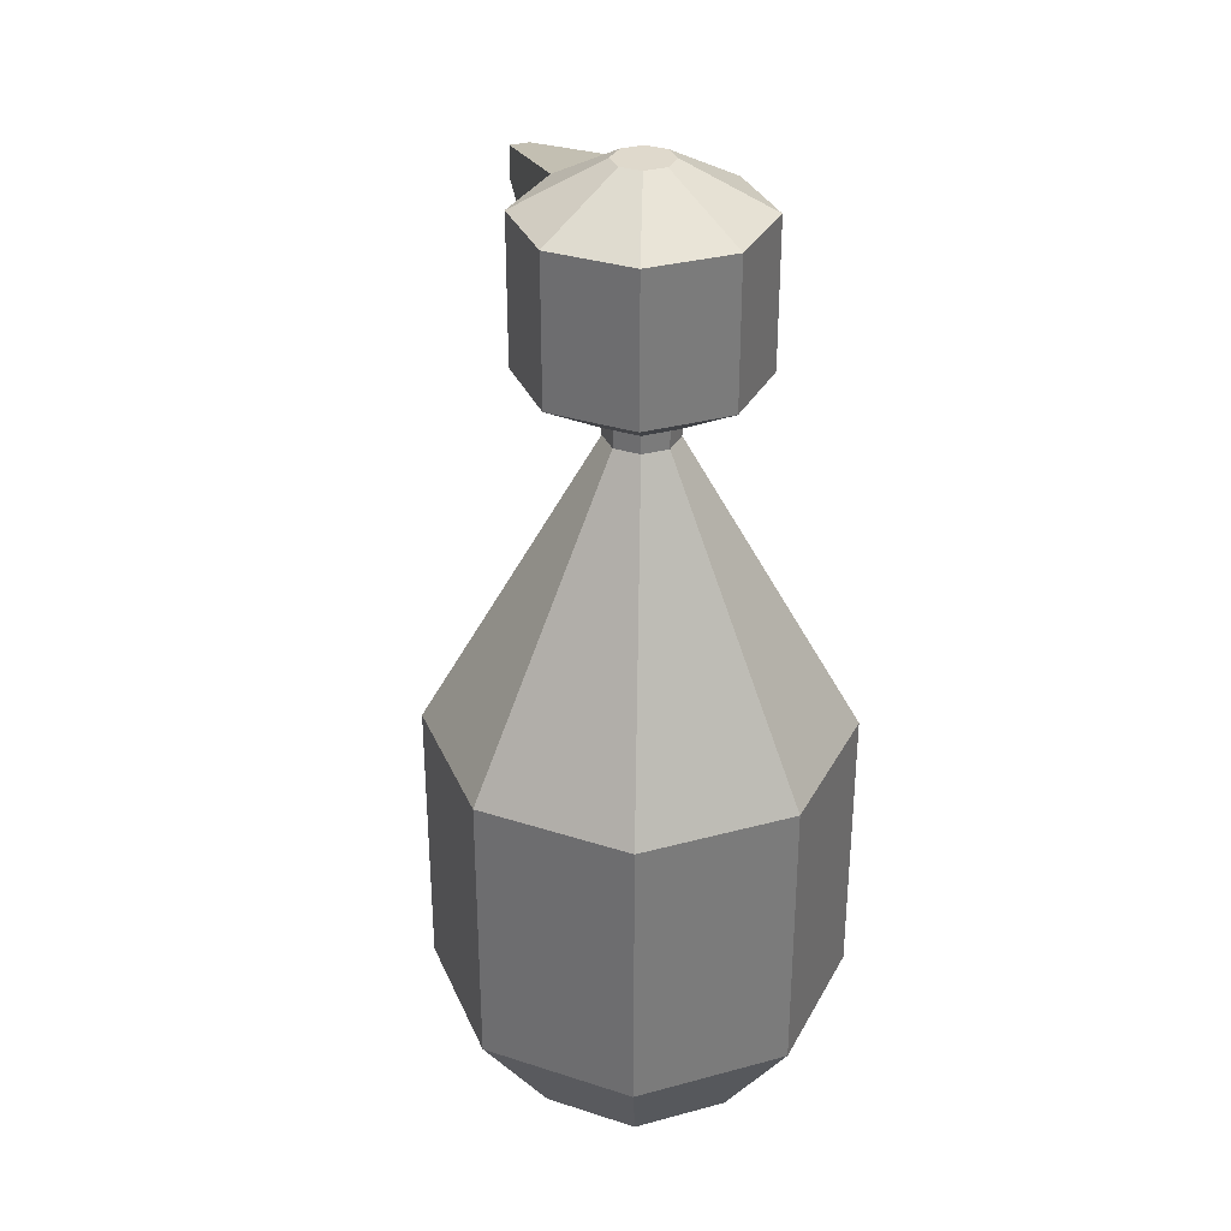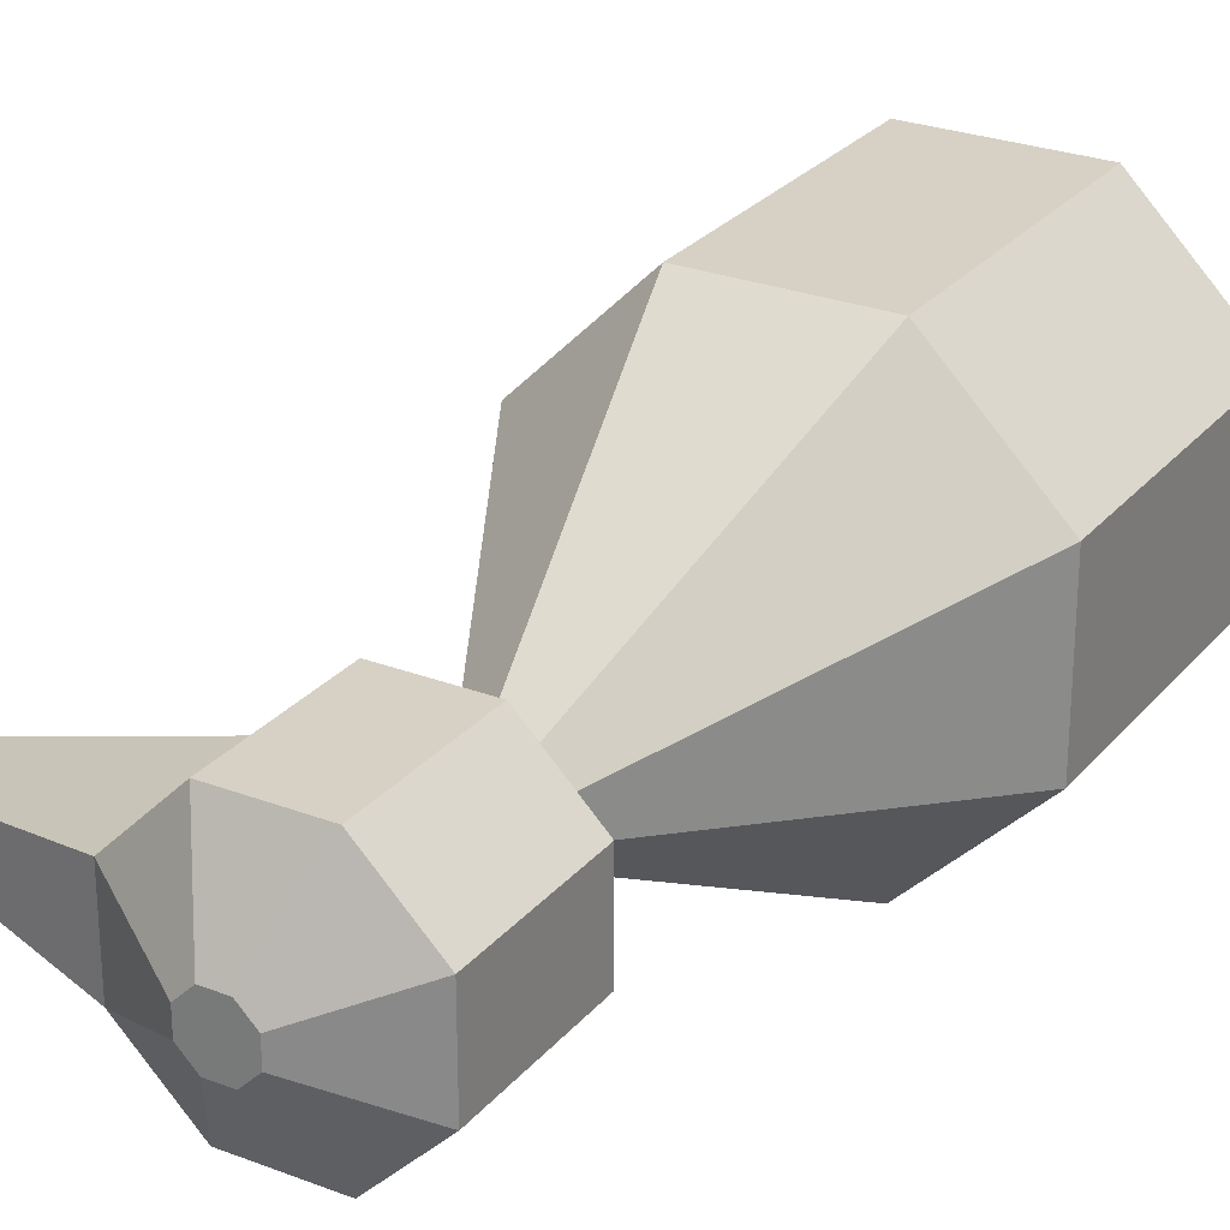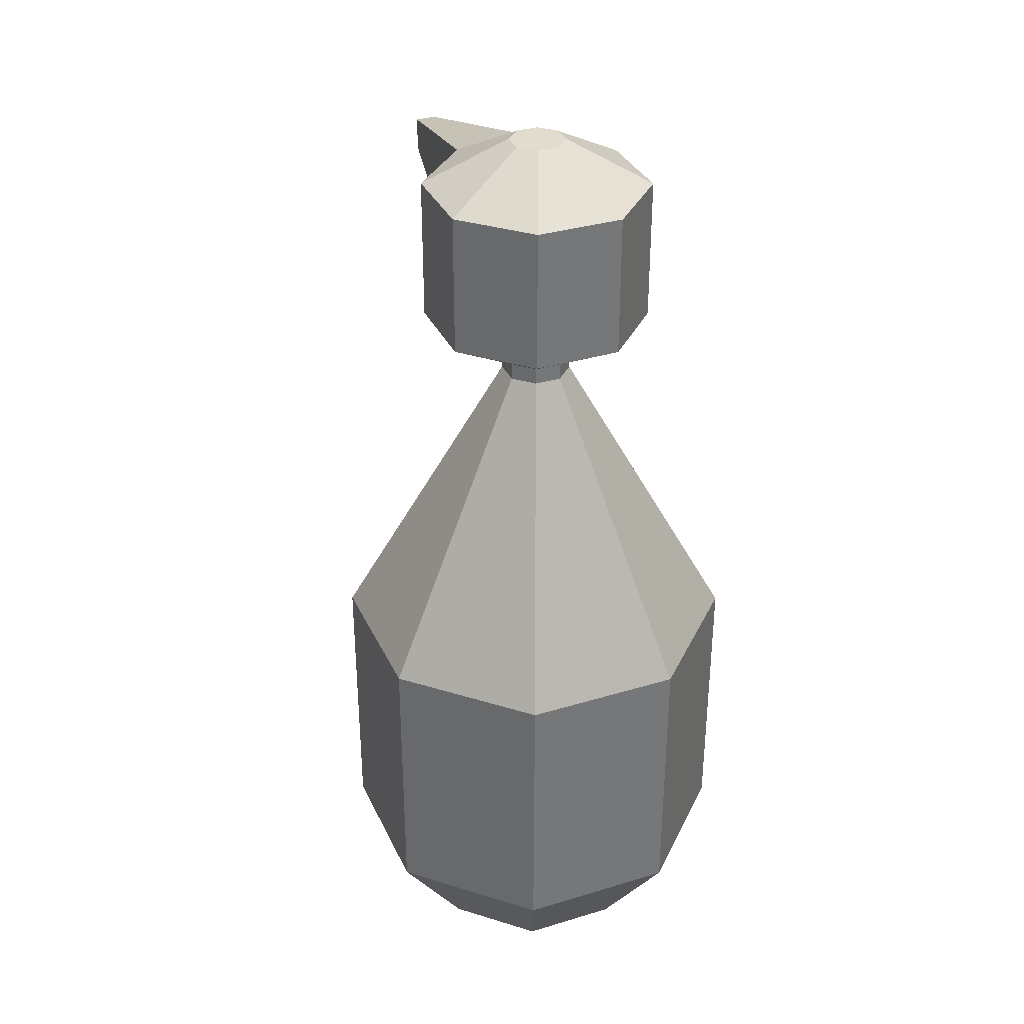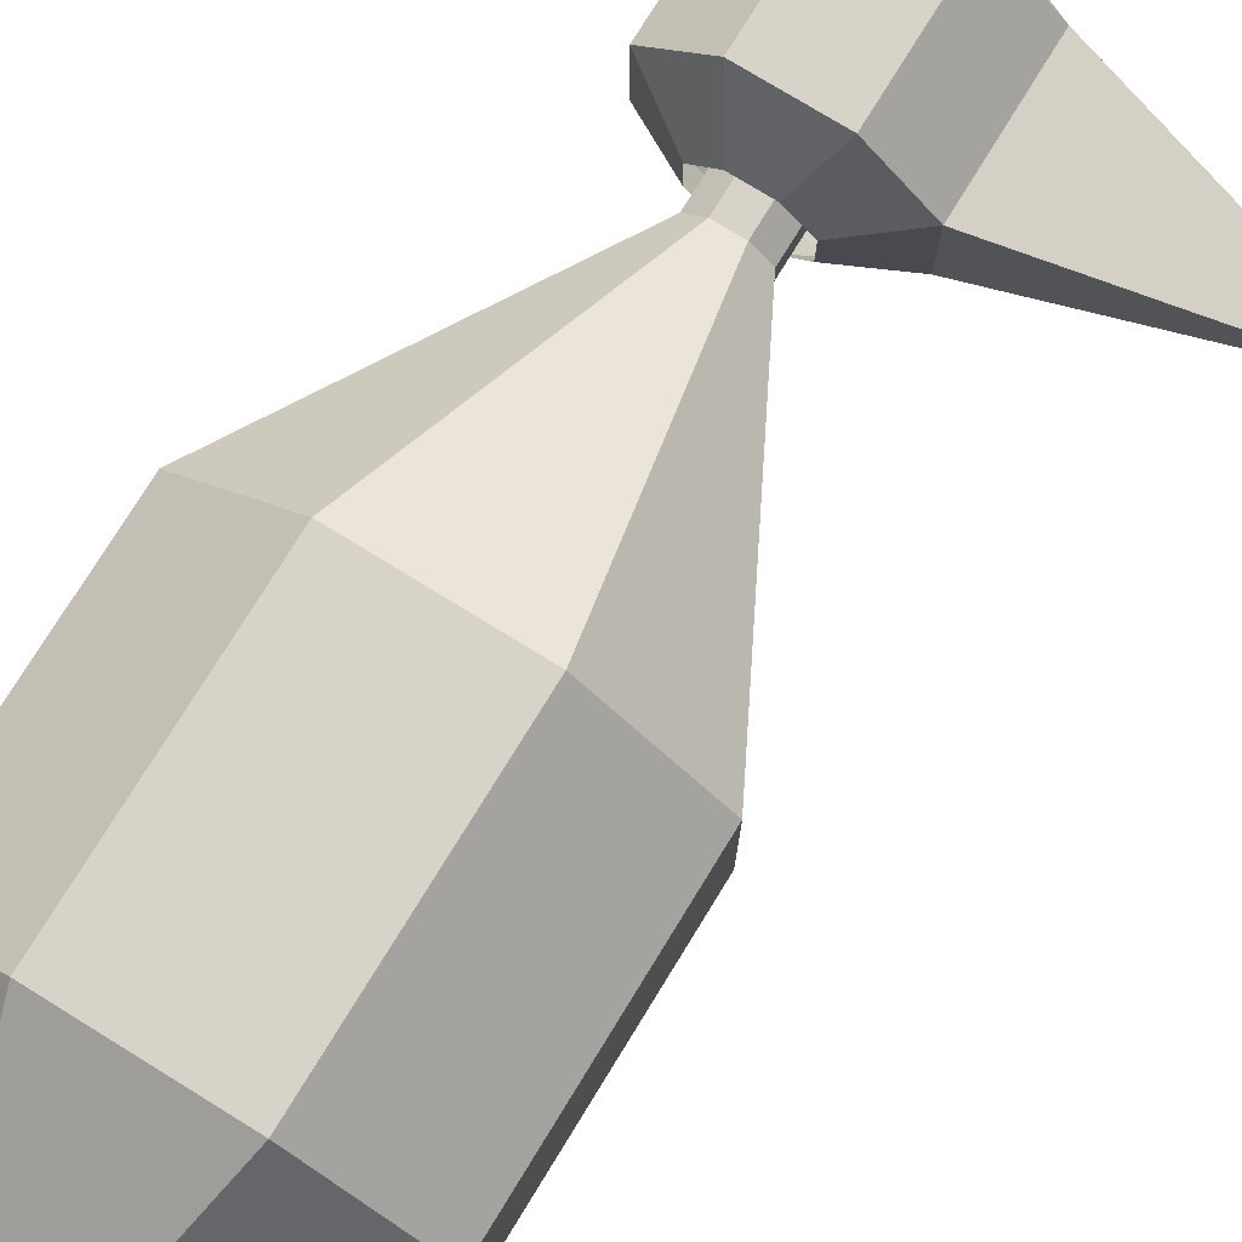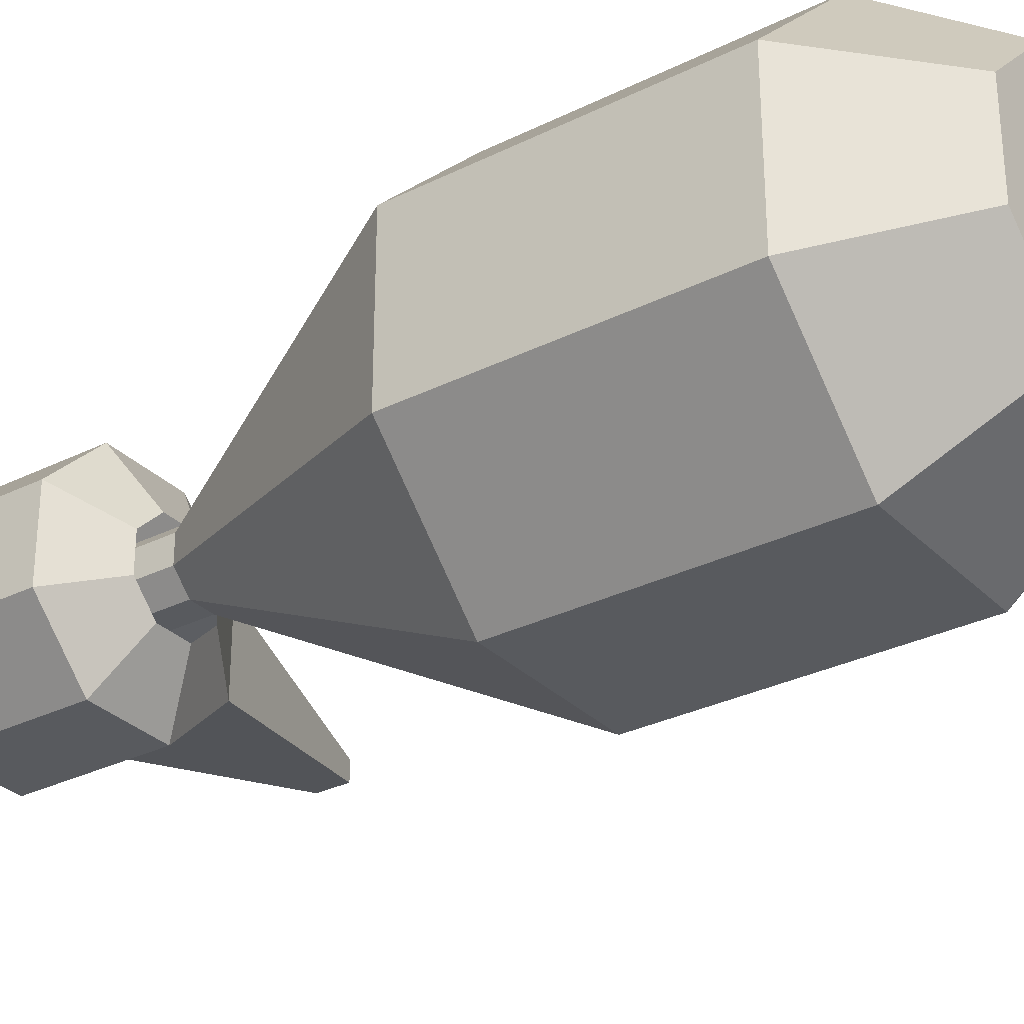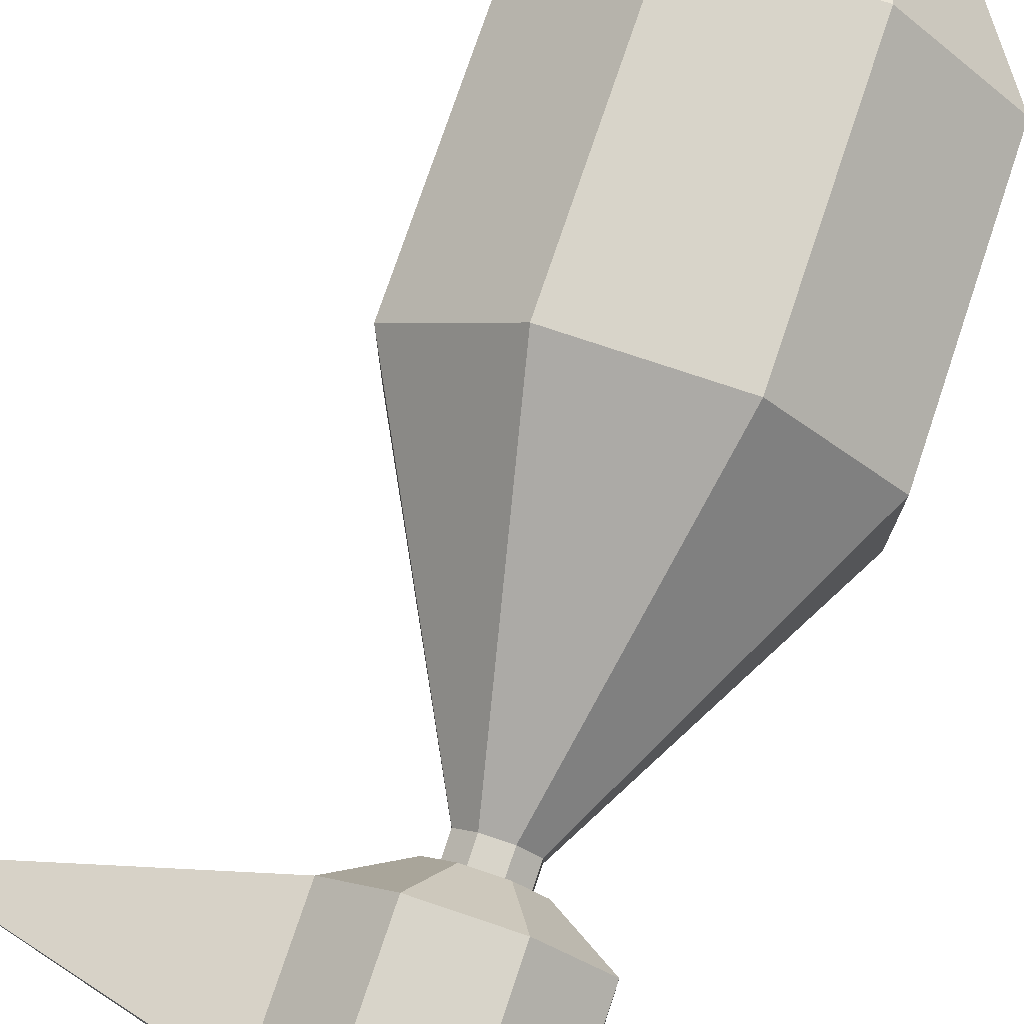
<metadata>
{"format":"obj","ext":"obj","renderer":"f3d","projection":"perspective","resolution":1024,"background":"white","views":[{"elev":32.3,"azim":-110.7,"up":"+Y"},{"elev":26.8,"azim":-149.2,"up":"+Z"},{"elev":34.1,"azim":-112.3,"up":"+Y"},{"elev":76.4,"azim":31.6,"up":"+Z"},{"elev":-30.7,"azim":-54.4,"up":"+Z"},{"elev":75.5,"azim":-161.4,"up":"+Z"}]}
</metadata>
<code>
o Circle_Circle.001
v 0.0654 4.128 -0.1579
v 0.1579 4.128 -0.0654
v 0.1579 4.128 0.0654
v 0.0654 4.128 0.1579
v -0.0654 4.128 0.1579
v -0.1579 4.128 0.0654
v -0.1579 4.128 -0.0654
v -0.0654 4.128 -0.1579
v -0.2337 0.008864 -0.5641
v -0.5641 0.008864 -0.2337
v -0.5641 0.008864 0.2337
v -0.2337 0.008864 0.5641
v 0.2337 0.008864 0.5641
v 0.5641 0.008864 0.2337
v 0.5641 0.008864 -0.2337
v 0.2337 0.008864 -0.5641
v -0.3827 0.578 -0.9239
v -0.9239 0.578 -0.3827
v -0.9239 0.578 0.3827
v -0.3827 0.578 0.9239
v 0.3827 0.578 0.9239
v 0.9239 0.578 0.3827
v 0.9239 0.578 -0.3827
v 0.3827 0.578 -0.9239
v -0.3827 1.968 -0.9239
v -0.9239 1.968 -0.3827
v -0.9239 1.968 0.3827
v -0.3827 1.968 0.9239
v 0.3827 1.968 0.9239
v 0.9239 1.968 0.3827
v 0.9239 1.968 -0.3827
v 0.3827 1.968 -0.9239
v -0.0654 3.433 -0.1579
v -0.1579 3.433 -0.0654
v -0.1579 3.433 0.0654
v -0.0654 3.433 0.1579
v 0.0654 3.433 0.1579
v 0.1579 3.433 0.0654
v 0.1579 3.433 -0.0654
v 0.0654 3.433 -0.1579
v 0.2135 3.741 -0.5155
v 0.5155 3.741 -0.2135
v 0.5155 3.741 0.2135
v 0.2135 3.741 0.5155
v -0.2135 3.741 0.5155
v -0.5155 3.741 0.2135
v -0.5155 3.741 -0.2135
v -0.2135 3.741 -0.5155
v 0.2135 4.444 -0.5155
v 0.5155 4.444 -0.2135
v 0.5155 4.444 0.2135
v 0.2135 4.444 0.5155
v -0.2135 4.444 0.5155
v -0.5155 4.444 0.2135
v -0.5155 4.444 -0.2135
v -0.2135 4.444 -0.5155
v 0.0919 3.556 -0.2219
v 0.2219 3.556 -0.0919
v 0.2219 3.556 0.0919
v 0.0919 3.556 0.2219
v -0.0919 3.556 0.2219
v -0.2219 3.556 0.0919
v -0.2219 3.556 -0.0919
v -0.0919 3.556 -0.2219
v 1.558 4.01 -0.05332
v 1.558 4.01 0.04648
v 1.558 4.175 -0.05332
v 1.558 4.175 0.04648
v 0.05276 4.673 -0.1274
v 0.1274 4.673 -0.05276
v 0.1274 4.673 0.05276
v 0.05276 4.673 0.1274
v -0.05276 4.673 0.1274
v -0.1274 4.673 0.05276
v -0.1274 4.673 -0.05276
v -0.05276 4.673 -0.1274
f 35 34 7 6
f 33 40 1 8
f 40 39 2 1
f 39 38 3 2
f 38 37 4 3
f 37 36 5 4
f 36 35 6 5
f 34 33 8 7
f 9 16 24 17
f 16 15 23 24
f 15 14 22 23
f 14 13 21 22
f 13 12 20 21
f 12 11 19 20
f 11 10 18 19
f 10 9 17 18
f 17 24 32 25
f 24 23 31 32
f 23 22 30 31
f 22 21 29 30
f 21 20 28 29
f 20 19 27 28
f 19 18 26 27
f 18 17 25 26
f 25 32 40 33
f 32 31 39 40
f 31 30 38 39
f 30 29 37 38
f 29 28 36 37
f 28 27 35 36
f 27 26 34 35
f 26 25 33 34
f 48 41 49 56
f 43 51 68 66
f 44 45 53 52
f 46 47 55 54
f 47 48 56 55
f 45 46 54 53
f 43 44 52 51
f 41 42 50 49
f 56 49 69 76
f 10 11 12 13 14 15 16 9
f 41 48 64 57
f 43 42 58 59
f 45 44 60 61
f 47 46 62 63
f 48 47 63 64
f 46 45 61 62
f 44 43 59 60
f 42 41 57 58
f 65 66 68 67
f 50 42 65 67
f 51 50 67 68
f 42 43 66 65
f 69 70 71 72 73 74 75 76
f 50 51 71 70
f 52 53 73 72
f 54 55 75 74
f 55 56 76 75
f 53 54 74 73
f 51 52 72 71
f 49 50 70 69

</code>
